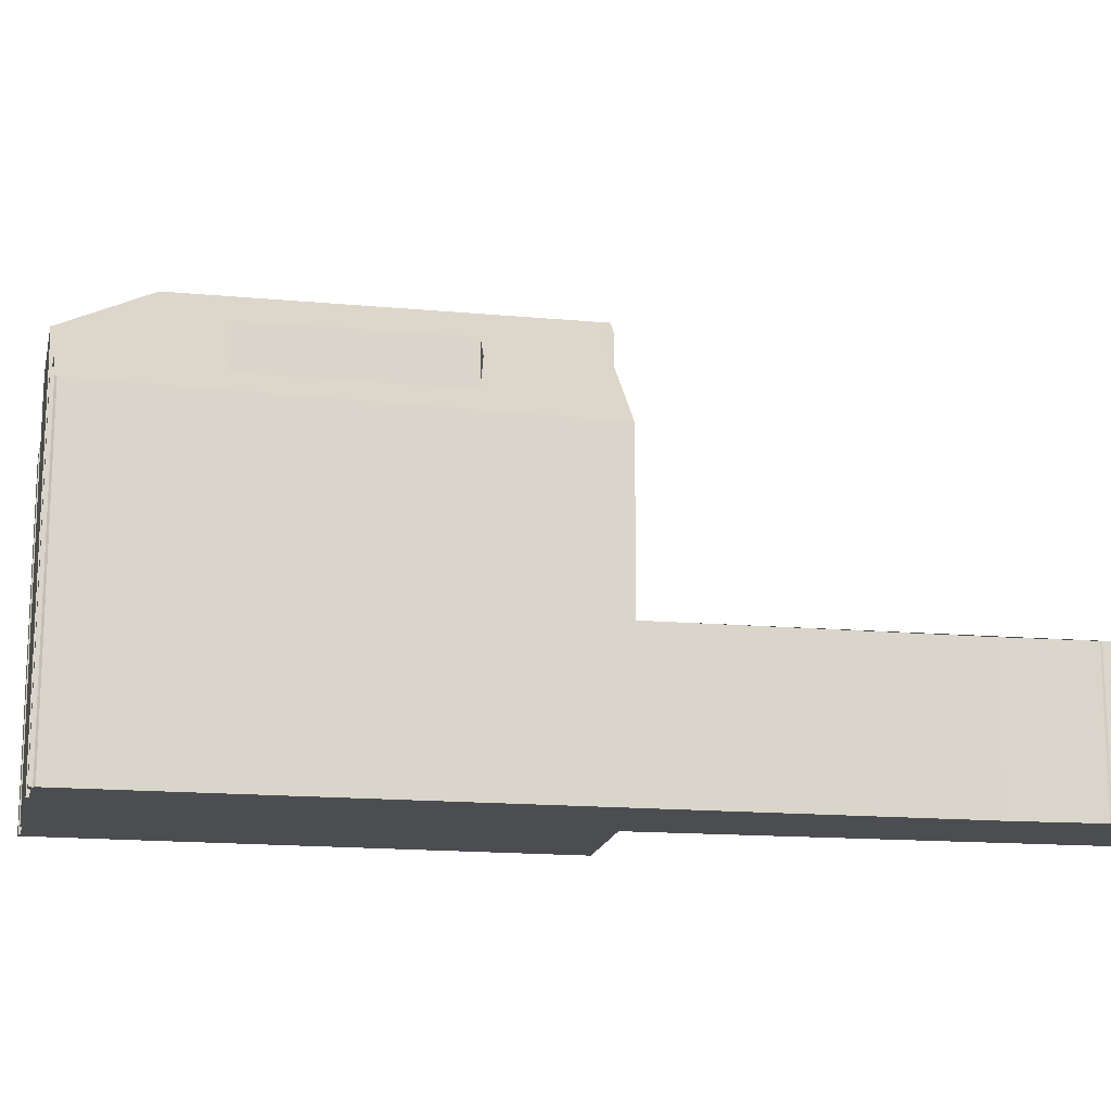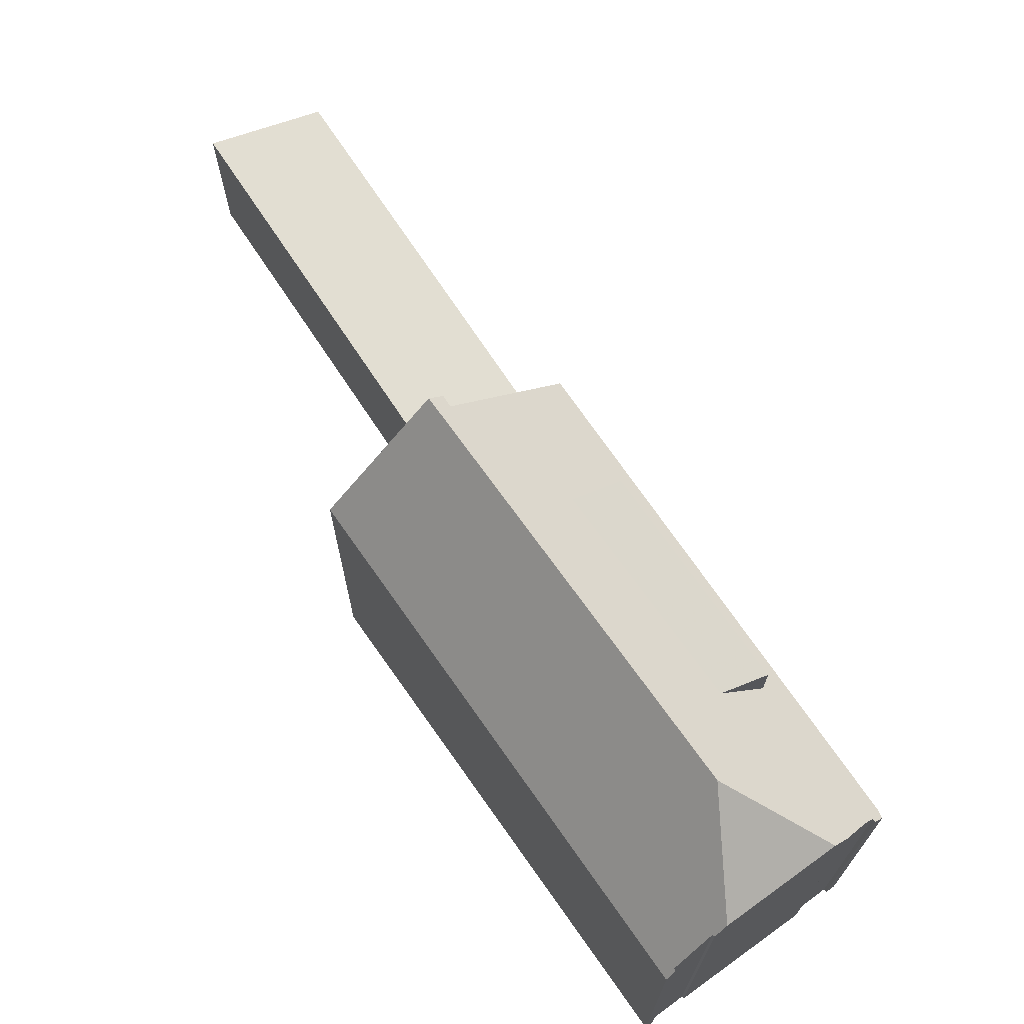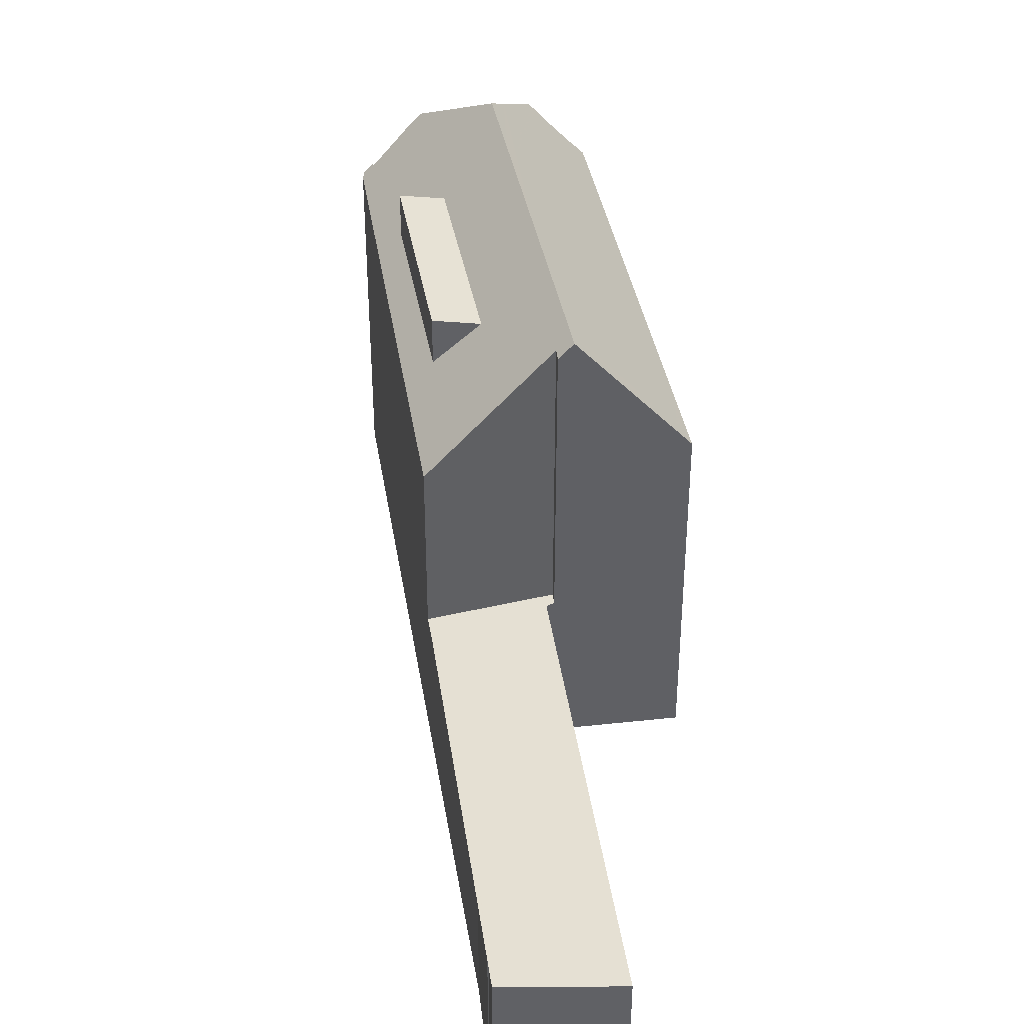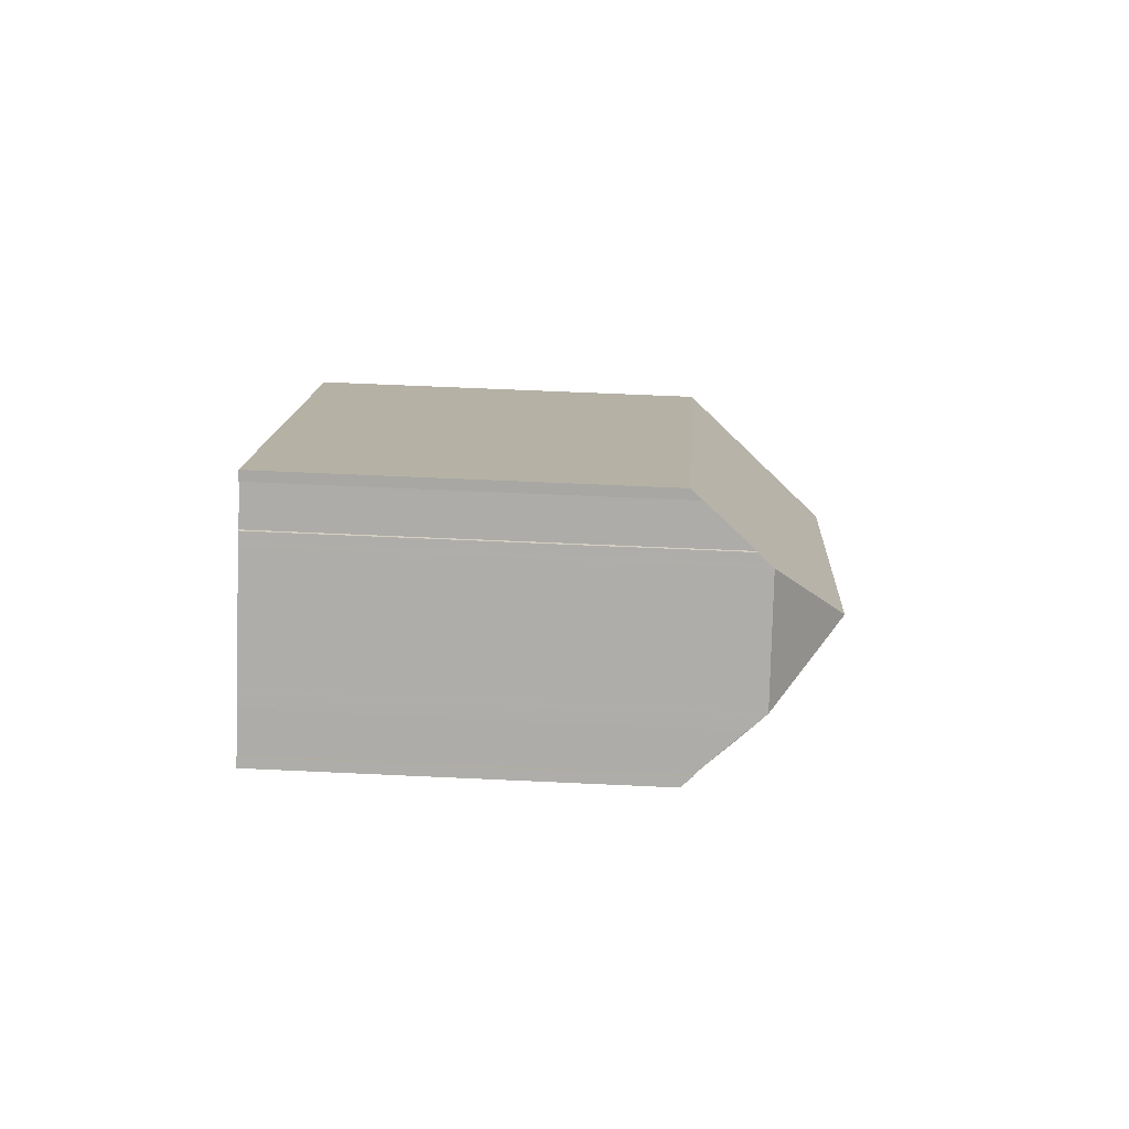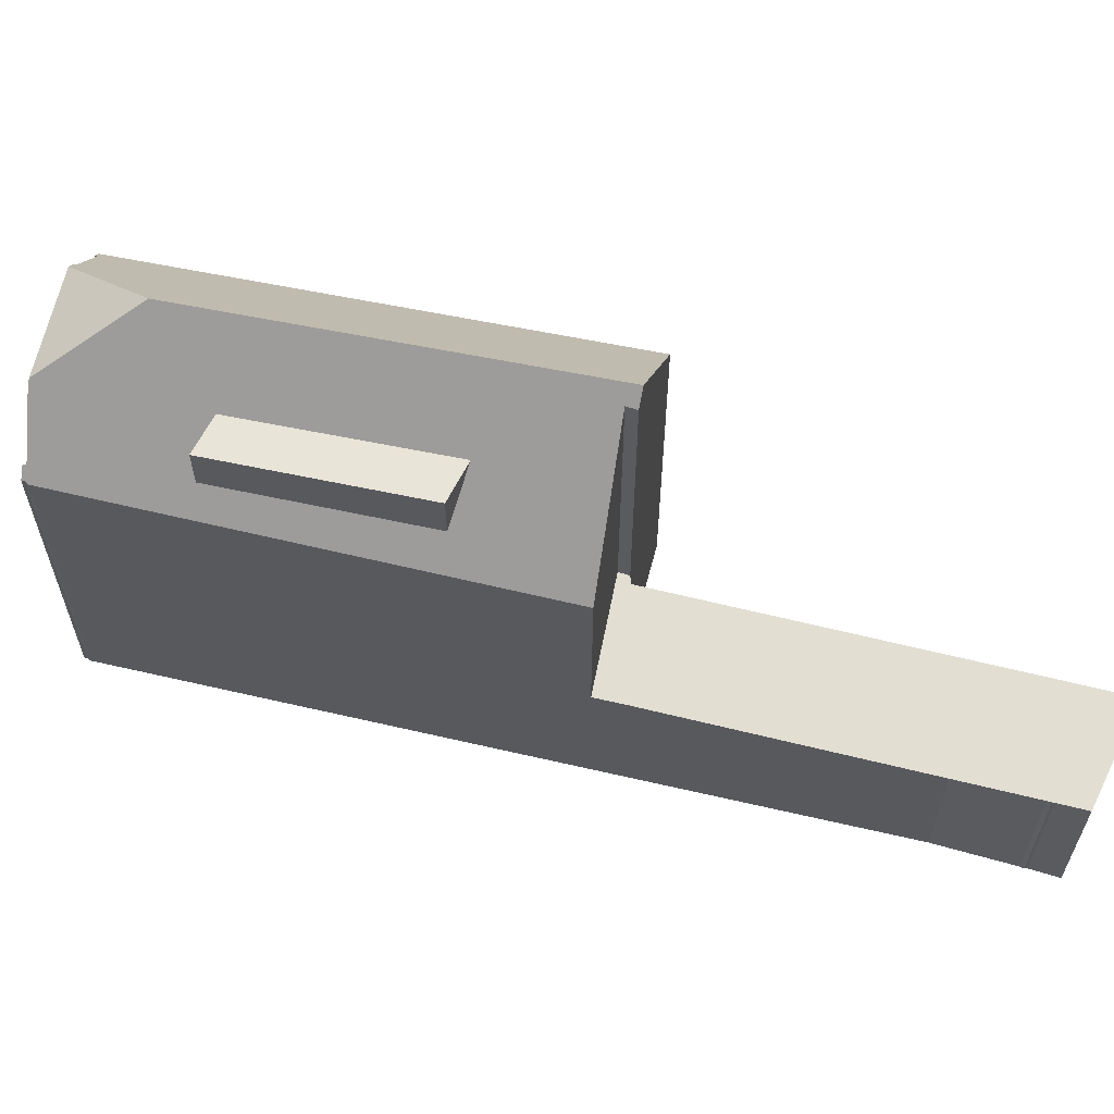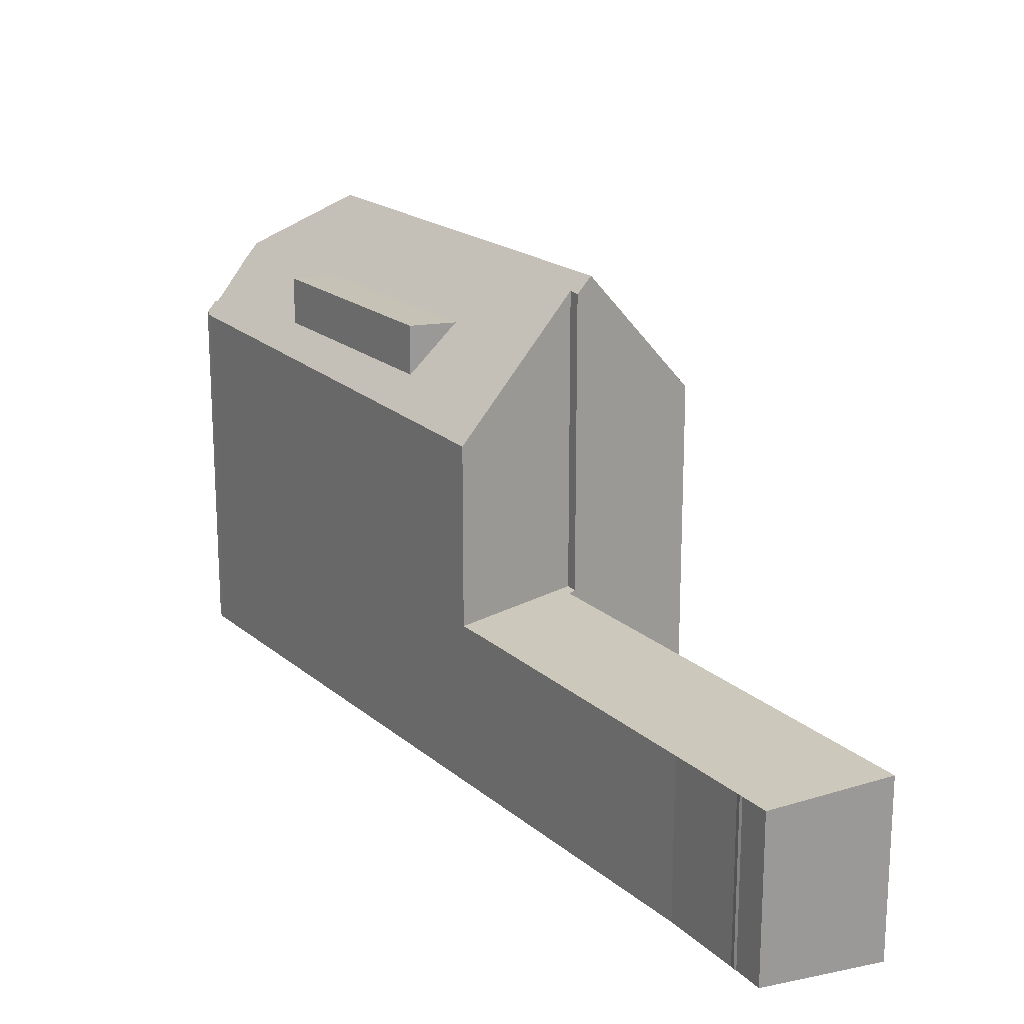
<metadata>
{"format":"obj","ext":"obj","renderer":"f3d","projection":"perspective","resolution":1024,"background":"white","views":[{"elev":-15.6,"azim":-59.1,"up":"+Z"},{"elev":71.6,"azim":-172.4,"up":"+Z"},{"elev":40.5,"azim":32.9,"up":"+Z"},{"elev":58.8,"azim":-87.2,"up":"+Y"},{"elev":62.3,"azim":-34.8,"up":"+Z"},{"elev":20.4,"azim":7.8,"up":"+Z"}]}
</metadata>
<code>
v 22.85 -1778 8.288
v 13.84 -1770 9.322
v 13.88 -1770 9.308
v 14.53 -1770 8.292
v 14.48 -1770 8.306
v 14.63 -1770 8.063
v 10.69 -1774 8.096
v 10.68 -1773 8.135
v 10.62 -1773 8.131
v 10.78 -1773 8.368
v 10.84 -1773 8.365
v 11.48 -1773 9.299
v 11.43 -1773 9.308
v 20.48 -1780 4.012
v 27.63 -1789 4.016
v 25.27 -1790 3.766
v 24.81 -1789 3.77
v 24.76 -1789 3.768
v 24.7 -1789 3.77
v 23.43 -1788 3.775
v 20.88 -1780 11.21
v 13.69 -1770 9.544
v 21.95 -1779 9.626
v 13.63 -1771 9.638
v 14.22 -1773 11.13
v 20.88 -1780 11.21
v 13.63 -1771 9.638
v 14.22 -1773 11.13
v 18.38 -1782 7.899
v 11.68 -1772 9.667
v 20.62 -1780 10.85
v 25.42 -1790 3.782
v 26.16 -1790 3.86
v 18.87 -1782 3.825
v 18.5 -1782 3.778
v 20.44 -1780 4.03
v 27.48 -1789 4
v 24.22 -1785 4.014
v 20.62 -1780 4.029
v 18.38 -1782 3.762
v 20.62 -1780 4.029
v 11.66 -1772 9.637
v 14.26 -1775 9.663
v 17.74 -1779 9.698
v 19.64 -1781 9.717
v 20.62 -1780 9.683
v 14.22 -1773 11.13
v 11.68 -1772 9.667
v 22.51 -1779 8.801
v 14.48 -1770 8.371
v 13.71 -1771 9.833
v 14.64 -1770 8.38
v 14.84 -1770 8.069
v 13.89 -1771 9.546
v 12.01 -1772 9.859
v 12.01 -1772 9.859
v 13.71 -1771 9.833
v 10.78 -1774 8.094
v 11.86 -1773 9.639
v 18.5 -1782 3.778
v 18.5 -1782 8.078
v 11.04 -1773 8.456
v 10.9 -1773 8.462
v 20.44 -1780 4.03
v 14.03 -1772 10.66
v 17.61 -1777 11.17
v 14.03 -1772 10.66
v 13.25 -1771 9.84
v 20.44 -1780 9.681
v 20.44 -1780 10.87
v 20.62 -1780 10.85
v 17.61 -1777 11.17
v 13.06 -1771 9.646
v 15.73 -1774 10.9
v 15.54 -1774 11.15
v 14.26 -1775 9.663
v 15.54 -1774 11.15
v 14.26 -1775 9.663
v 17.93 -1773 8.153
v 17.63 -1773 8.54
v 16.8 -1774 9.574
v 13.13 -1776 8.35
v 12.86 -1776 8.041
v 13.35 -1776 9.695
v 13.35 -1776 8.611
v 16.79 -1779 9.731
v 13.35 -1776 8.611
v 16.79 -1779 8.605
v 13.35 -1776 9.695
v 13.35 -1776 8.611
v 18.87 -1782 3.825
v 18.87 -1782 8.601
v 11.15 -1773 8.615
v 13.35 -1776 9.695
v 11.01 -1773 8.615
v 19.02 -1778 11.19
v 18.89 -1778 11.04
v 19.02 -1778 11.19
v 17.74 -1779 9.698
v 17.74 -1779 9.698
v 21.38 -1777 8.247
v 21 -1777 8.72
v 20.29 -1777 9.609
v 16.43 -1780 8.183
v 16.23 -1780 7.954
v 16.79 -1779 9.731
v 16.79 -1779 8.605
v 16.79 -1779 9.731
v 16.79 -1779 8.605
v 20.44 -1780 10.87
v 20.68 -1780 11.21
v 20.68 -1780 11.21
v 19.64 -1781 9.717
v 18.38 -1782 3.762
v 22.24 -1778 8.786
v 22.56 -1778 8.28
v 21.7 -1779 9.623
v 20.44 -1780 4.03
v 18.38 -1782 7.899
v 18.5 -1782 8.078
v 20.44 -1780 9.681
v 20.44 -1780 10.87
v 18.87 -1782 8.601
v 19.33 -1781 9.714
v 18.37 -1781 8.602
v 21.88 -1779 9.625
v 20.94 -1780 10.8
v 22.31 -1779 9.09
v 20.61 -1780 11.21
v 20.33 -1780 10.88
v 20.61 -1780 11.21
v 17.94 -1781 8.107
v 17.78 -1781 7.914
v 19.51 -1782 3.828
v 19.04 -1783 3.778
v 21.25 -1781 4.012
v 18.9 -1783 3.763
v 26.12 -1789 3.86
v 25.38 -1790 3.782
v 27.44 -1789 4
v 25.24 -1790 3.767
v 27.59 -1789 4.016
v 22.51 -1779 8.801
v 22.85 -1778 8.288
v 22.85 -1778 0
v 22.51 -1779 0
v 13.88 -1770 9.308
v 13.84 -1770 9.322
v 13.84 -1770 0
v 13.88 -1770 0
v 14.48 -1770 8.371
v 13.88 -1770 9.308
v 13.88 -1770 0
v 14.48 -1770 0
v 14.48 -1770 8.306
v 14.53 -1770 8.292
v 14.53 -1770 0
v 14.48 -1770 0
v 14.63 -1770 8.063
v 14.48 -1770 8.306
v 14.48 -1770 0
v 14.63 -1770 0
v 14.84 -1770 8.069
v 14.63 -1770 8.063
v 14.63 -1770 0
v 14.84 -1770 0
v 10.68 -1773 8.135
v 10.69 -1774 8.096
v 10.69 -1774 0
v 10.68 -1773 0
v 10.62 -1773 8.131
v 10.68 -1773 8.135
v 10.68 -1773 0
v 10.62 -1773 0
v 10.78 -1773 8.368
v 10.62 -1773 8.131
v 10.62 -1773 0
v 10.78 -1773 0
v 10.84 -1773 8.365
v 10.78 -1773 8.368
v 10.78 -1773 0
v 10.84 -1773 0
v 10.9 -1773 8.462
v 10.84 -1773 8.365
v 10.84 -1773 0
v 10.9 -1773 0
v 11.43 -1773 9.308
v 11.48 -1773 9.299
v 11.48 -1773 0
v 11.43 -1773 0
v 11.66 -1772 9.637
v 11.43 -1773 9.308
v 11.43 -1773 0
v 11.66 -1772 0
v 21.25 -1781 4.012
v 20.48 -1780 4.012
v 20.48 -1780 0
v 21.25 -1781 0
v 27.48 -1789 4
v 27.63 -1789 4.016
v 27.63 -1789 0
v 27.48 -1789 -4.441e-16
v 25.24 -1790 3.767
v 25.27 -1790 3.766
v 25.27 -1790 4.441e-16
v 25.24 -1790 0
v 24.76 -1789 3.768
v 24.81 -1789 3.77
v 24.81 -1789 -4.441e-16
v 24.76 -1789 4.441e-16
v 24.7 -1789 3.77
v 24.76 -1789 3.768
v 24.76 -1789 4.441e-16
v 24.7 -1789 0
v 23.43 -1788 3.775
v 24.7 -1789 3.77
v 24.7 -1789 0
v 23.43 -1788 0
v 18.9 -1783 3.763
v 23.43 -1788 3.775
v 23.43 -1788 0
v 18.9 -1783 -4.441e-16
v 13.84 -1770 9.322
v 13.69 -1770 9.544
v 13.69 -1770 0
v 13.84 -1770 0
v 20.88 -1780 11.21
v 21.95 -1779 9.626
v 21.95 -1779 0
v 20.88 -1780 -1.776e-15
v 13.69 -1770 9.544
v 13.63 -1771 9.638
v 13.63 -1771 0
v 13.69 -1770 0
v 20.62 -1780 10.85
v 20.88 -1780 11.21
v 20.88 -1780 -1.776e-15
v 20.62 -1780 0
v 13.06 -1771 9.646
v 11.68 -1772 9.667
v 11.68 -1772 0
v 13.06 -1771 0
v 25.27 -1790 3.766
v 25.42 -1790 3.782
v 25.42 -1790 4.441e-16
v 25.27 -1790 4.441e-16
v 25.42 -1790 3.782
v 26.16 -1790 3.86
v 26.16 -1790 -4.441e-16
v 25.42 -1790 4.441e-16
v 26.16 -1790 3.86
v 27.48 -1789 4
v 27.48 -1789 -4.441e-16
v 26.16 -1790 -4.441e-16
v 27.59 -1789 4.016
v 24.22 -1785 4.014
v 24.22 -1785 0
v 27.59 -1789 -8.882e-16
v 20.48 -1780 4.012
v 20.62 -1780 4.029
v 20.62 -1780 0
v 20.48 -1780 0
v 11.68 -1772 9.667
v 11.66 -1772 9.637
v 11.66 -1772 0
v 11.68 -1772 0
v 22.31 -1779 9.09
v 22.51 -1779 8.801
v 22.51 -1779 0
v 22.31 -1779 0
v 14.53 -1770 8.292
v 14.48 -1770 8.371
v 14.48 -1770 0
v 14.53 -1770 0
v 17.93 -1773 8.153
v 14.84 -1770 8.069
v 14.84 -1770 0
v 17.93 -1773 0
v 10.69 -1774 8.096
v 10.78 -1774 8.094
v 10.78 -1774 0
v 10.69 -1774 0
v 11.01 -1773 8.615
v 10.9 -1773 8.462
v 10.9 -1773 0
v 11.01 -1773 0
v 13.63 -1771 9.638
v 13.06 -1771 9.646
v 13.06 -1771 0
v 13.63 -1771 0
v 21.38 -1777 8.247
v 17.93 -1773 8.153
v 17.93 -1773 0
v 21.38 -1777 0
v 10.78 -1774 8.094
v 12.86 -1776 8.041
v 12.86 -1776 0
v 10.78 -1774 0
v 11.48 -1773 9.299
v 11.01 -1773 8.615
v 11.01 -1773 0
v 11.48 -1773 0
v 22.56 -1778 8.28
v 21.38 -1777 8.247
v 21.38 -1777 0
v 22.56 -1778 0
v 12.86 -1776 8.041
v 16.23 -1780 7.954
v 16.23 -1780 8.882e-16
v 12.86 -1776 0
v 22.85 -1778 8.288
v 22.56 -1778 8.28
v 22.56 -1778 0
v 22.85 -1778 0
v 17.78 -1781 7.914
v 18.38 -1782 7.899
v 18.38 -1782 0
v 17.78 -1781 0
v 21.95 -1779 9.626
v 22.31 -1779 9.09
v 22.31 -1779 0
v 21.95 -1779 0
v 16.23 -1780 7.954
v 17.78 -1781 7.914
v 17.78 -1781 0
v 16.23 -1780 8.882e-16
v 24.22 -1785 4.014
v 21.25 -1781 4.012
v 21.25 -1781 0
v 24.22 -1785 0
v 18.38 -1782 3.762
v 18.9 -1783 3.763
v 18.9 -1783 -4.441e-16
v 18.38 -1782 4.441e-16
v 24.81 -1789 3.77
v 25.24 -1790 3.767
v 25.24 -1790 0
v 24.81 -1789 -4.441e-16
v 27.63 -1789 4.016
v 27.59 -1789 4.016
v 27.59 -1789 -8.882e-16
v 27.63 -1789 0
v 22.85 -1778 0
v 20.48 -1780 0
v 27.63 -1789 0
v 25.27 -1790 0
v 24.81 -1789 0
v 24.76 -1789 0
v 24.7 -1789 0
v 23.43 -1788 0
v 10.69 -1774 0
v 10.68 -1773 0
v 10.62 -1773 0
v 10.78 -1773 0
v 10.84 -1773 0
v 11.48 -1773 0
v 11.43 -1773 0
v 13.84 -1770 0
v 13.88 -1770 0
v 14.53 -1770 0
v 14.48 -1770 0
v 14.63 -1770 0
f 80 52 53 79
f 74 65 51 54 81
f 68 57 67
f 135 35 34 134
f 140 38 142
f 134 34 36 39 14 136
f 91 64 69 45 92
f 83 58 62 82
f 70 45 69
f 81 54 52 80
f 52 50 4 5 6 53
f 51 24 22 54
f 73 27 57 68
f 62 58 7 8 9 10 11 63
f 59 42 48 55
f 54 22 2 3 50 52
f 61 29 40 60
f 90 82 62 93
f 93 62 63 95
f 75 25 65 74
f 67 28 56 68
f 97 72 96
f 78 59 55 47 77
f 68 56 30 73
f 74 66 75
f 100 78 77 72 97
f 102 80 79 101
f 98 66 74 81 103
f 105 83 82 104
f 103 81 80 102
f 104 82 90 107
f 106 89 76 99
f 92 61 60 91
f 93 59 78 90
f 87 43 94
f 88 44 86
f 95 12 13 42 59 93
f 111 26 71 110
f 137 114 35 135
f 116 1 49 115
f 127 117 126
f 118 41 46 121
f 121 46 31 122
f 126 117 115 49 128
f 108 84 85 109
f 130 97 96 129
f 124 100 97 130
f 115 102 101 116
f 131 98 103 117 127
f 133 105 104 132
f 117 103 102 115
f 132 104 107 125
f 125 107 100 124
f 124 113 123 125
f 126 23 21 112 127
f 128 23 126
f 129 111 110 130
f 130 110 113 124
f 127 112 131
f 132 120 119 133
f 125 123 120 132
f 139 135 134 138
f 138 134 136 38 140
f 141 17 18 19 20 137 135 139
f 138 33 32 139
f 140 37 33 138
f 139 32 16 141
f 142 15 37 140
f 144 145 146 143
f 148 149 150 147
f 152 153 154 151
f 156 157 158 155
f 160 161 162 159
f 164 165 166 163
f 168 169 170 167
f 172 173 174 171
f 176 177 178 175
f 180 181 182 179
f 184 185 186 183
f 188 189 190 187
f 192 193 194 191
f 196 197 198 195
f 200 201 202 199
f 204 205 206 203
f 208 209 210 207
f 212 213 214 211
f 216 217 218 215
f 220 221 222 219
f 224 225 226 223
f 228 229 230 227
f 232 233 234 231
f 236 237 238 235
f 240 241 242 239
f 244 245 246 243
f 248 249 250 247
f 252 253 254 251
f 256 257 258 255
f 260 261 262 259
f 264 265 266 263
f 268 269 270 267
f 272 273 274 271
f 276 277 278 275
f 280 281 282 279
f 284 285 286 283
f 288 289 290 287
f 292 293 294 291
f 296 297 298 295
f 300 301 302 299
f 304 305 306 303
f 308 309 310 307
f 312 313 314 311
f 316 317 318 315
f 320 321 322 319
f 324 325 326 323
f 328 329 330 327
f 332 333 334 331
f 336 337 338 335
f 340 341 342 339
f 344 345 346 347 348 349 350 351 352 353 354 355 356 357 358 359 360 361 362 343

</code>
